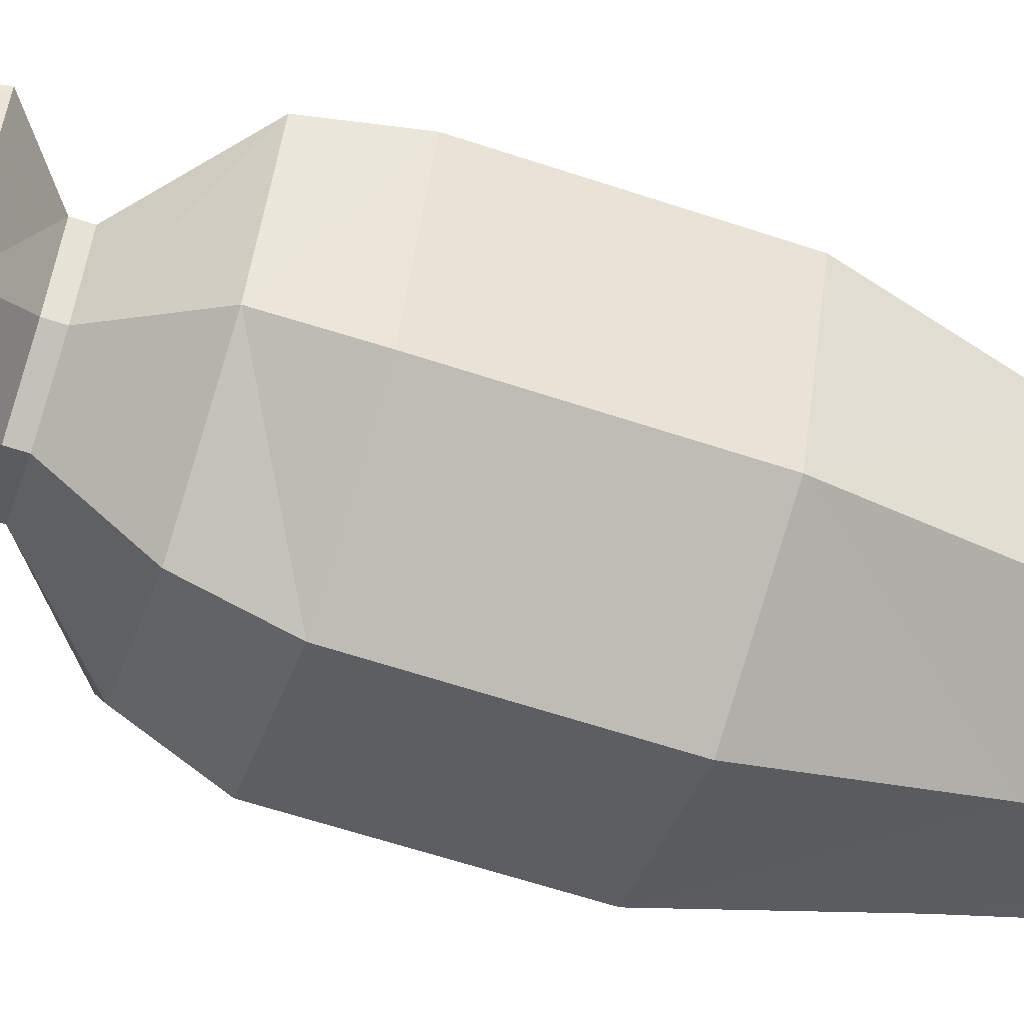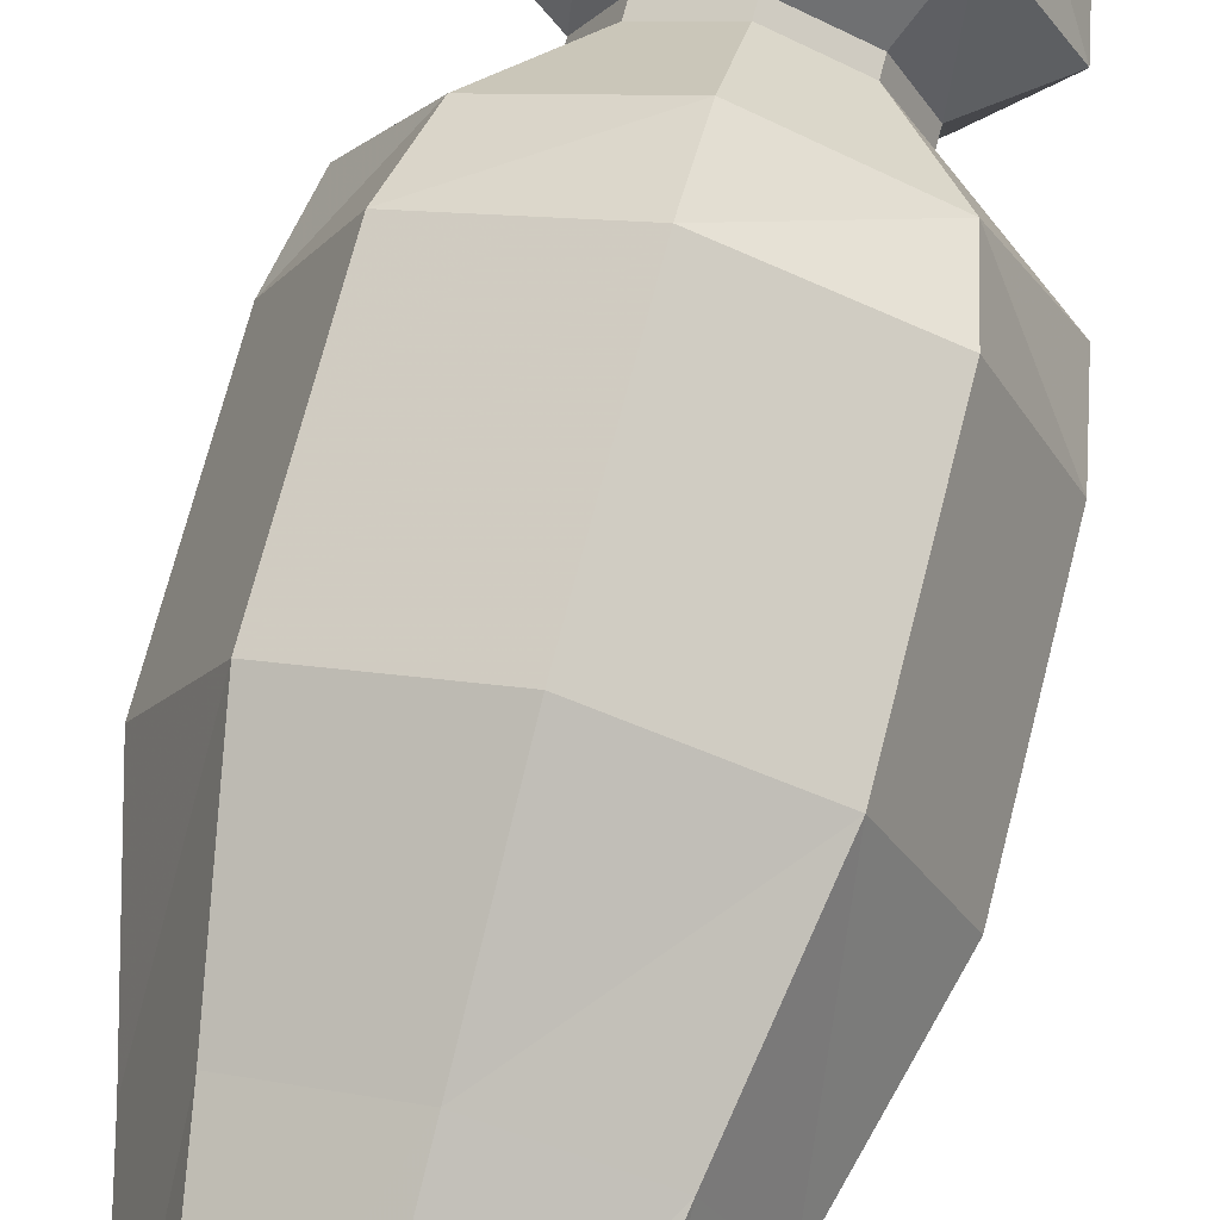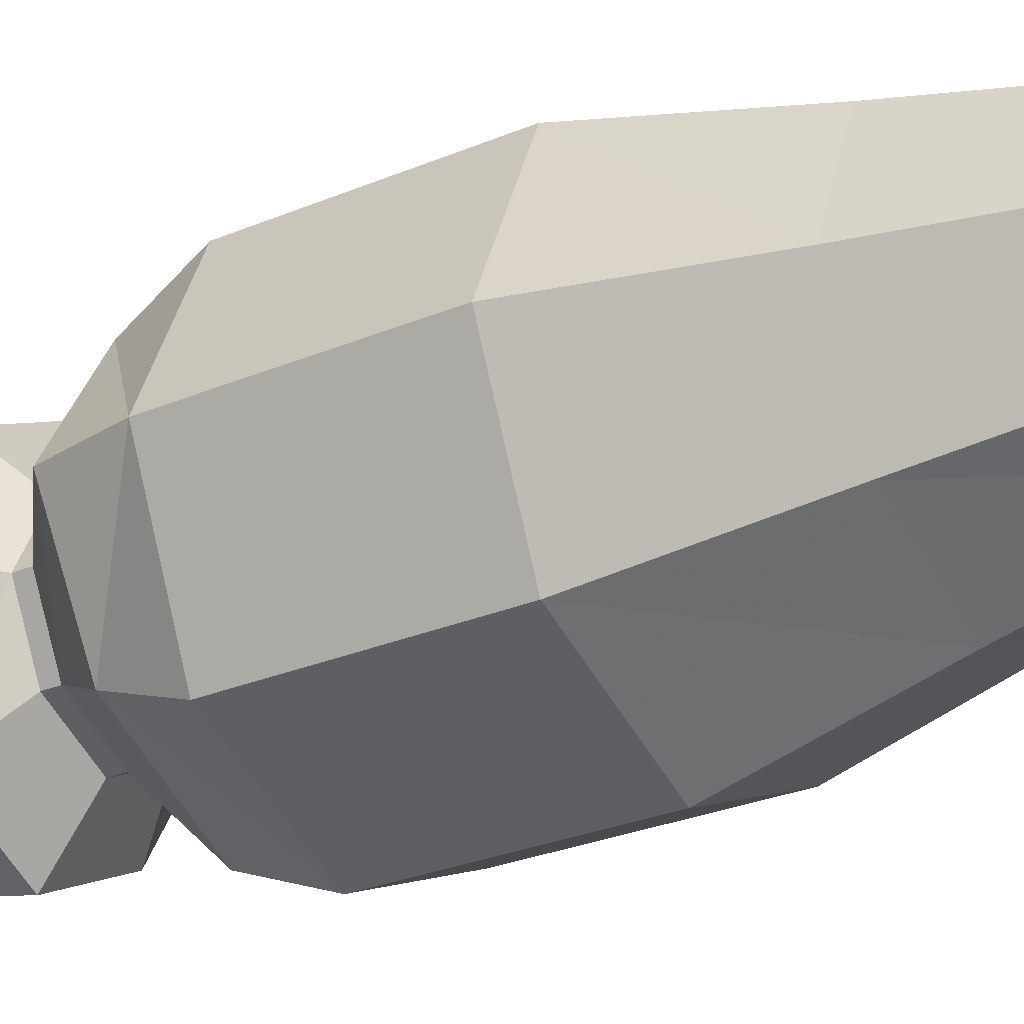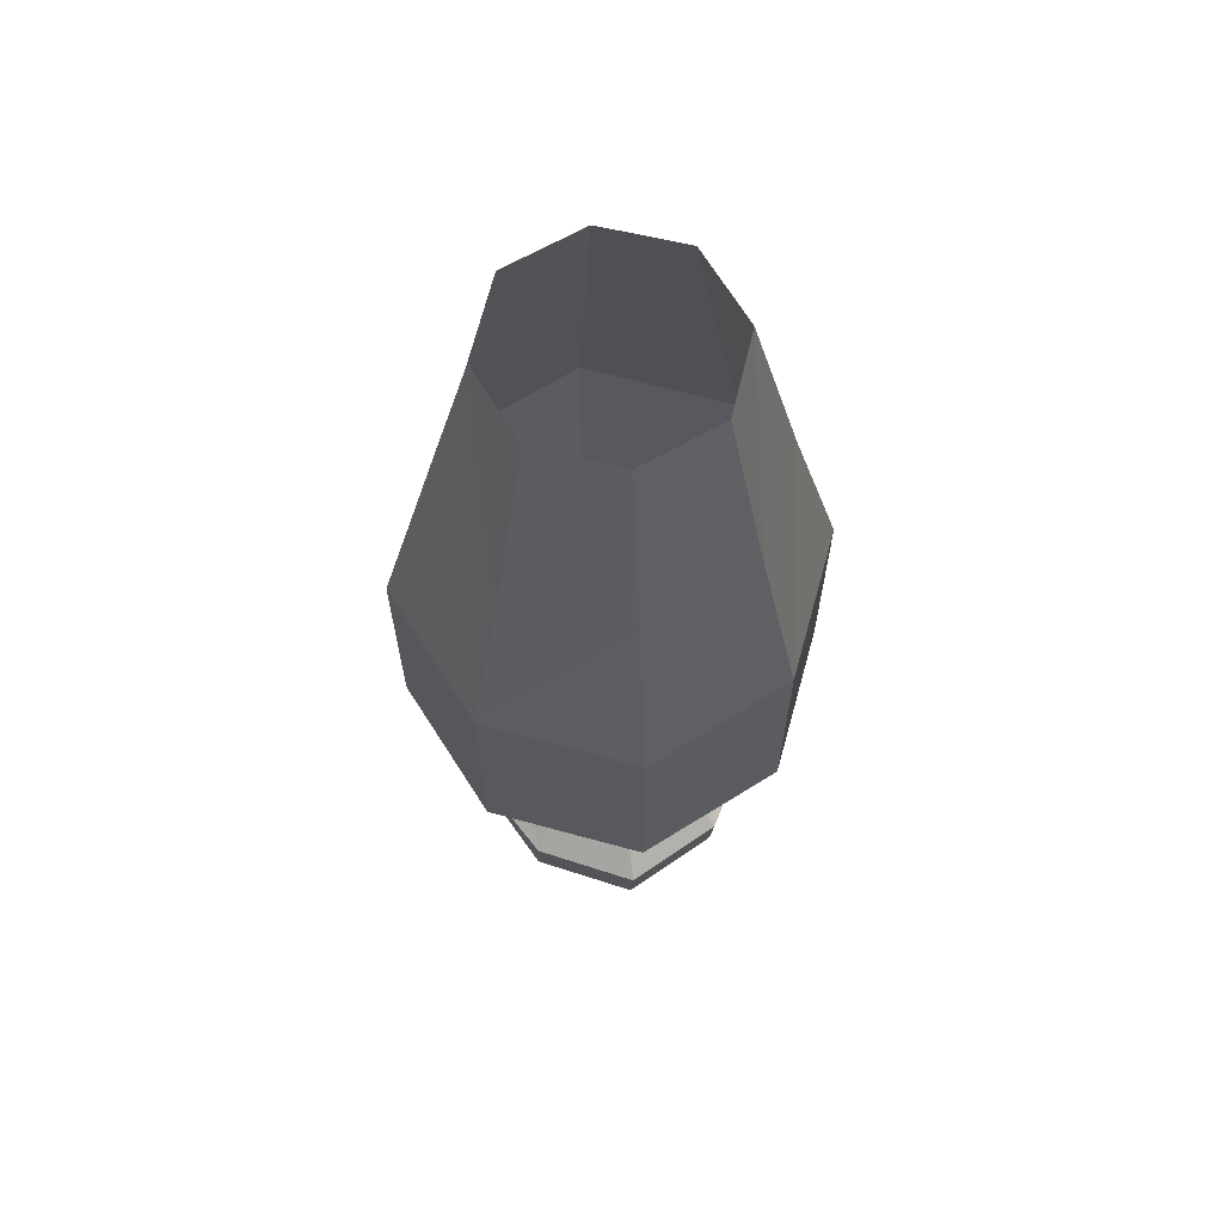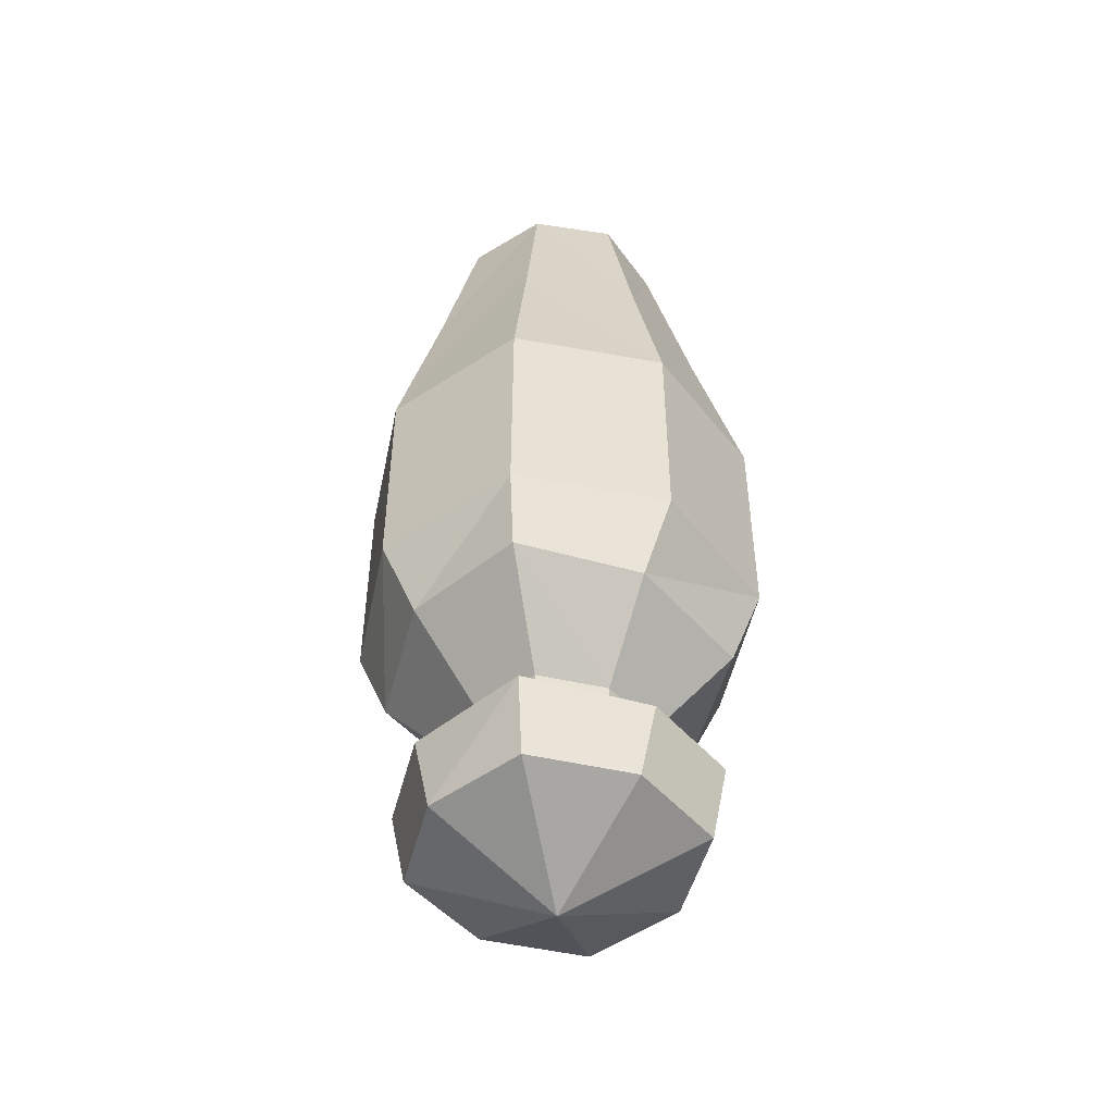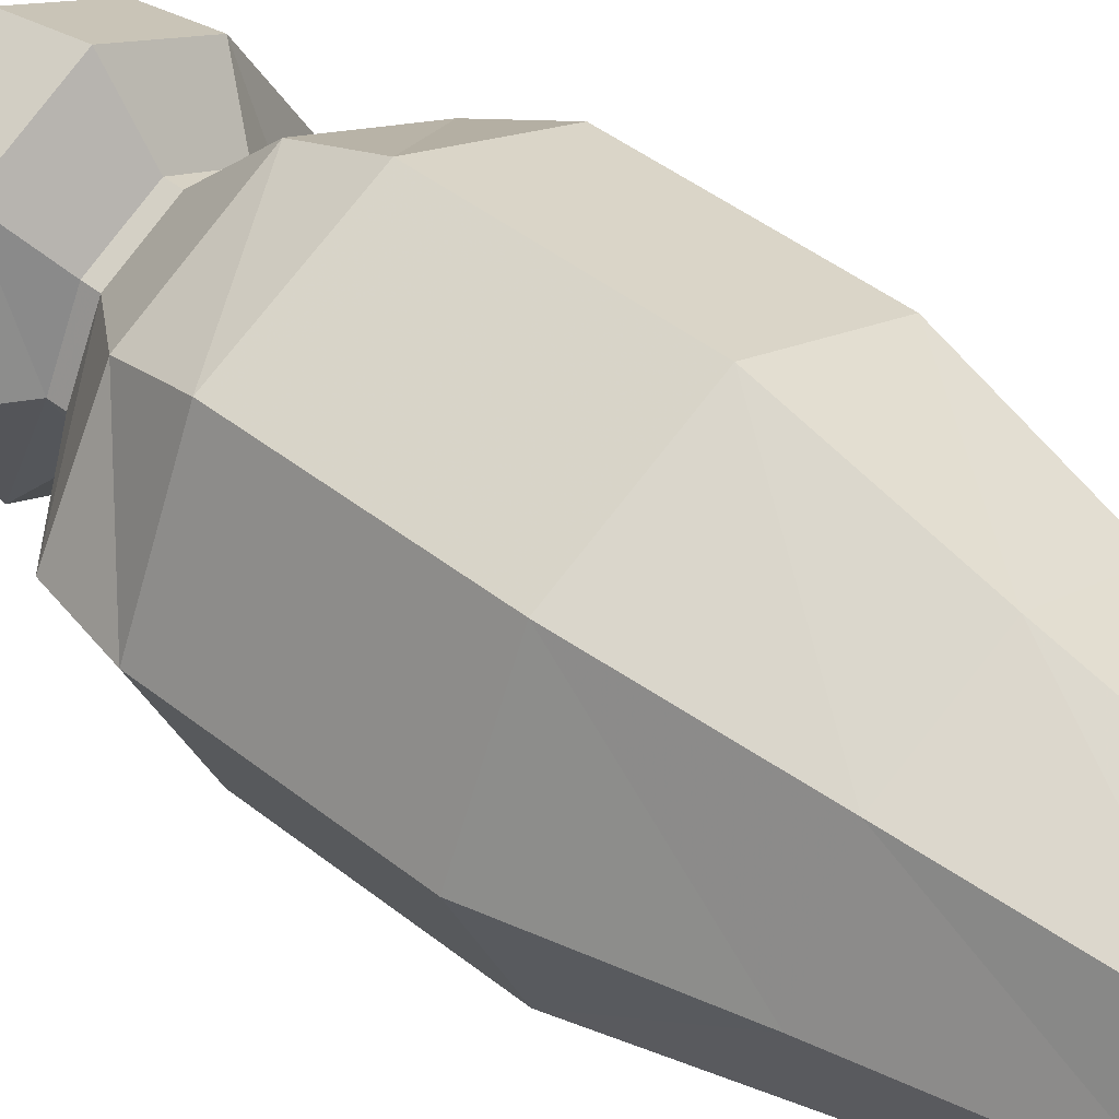
<metadata>
{"format":"obj","ext":"obj","renderer":"f3d","projection":"perspective","resolution":1024,"background":"white","views":[{"elev":-61.7,"azim":71.3,"up":"+Z"},{"elev":70.8,"azim":-165.6,"up":"+Z"},{"elev":-27.3,"azim":123.3,"up":"+Z"},{"elev":64.5,"azim":171.6,"up":"+Y"},{"elev":-48.6,"azim":102.3,"up":"+Y"},{"elev":45.1,"azim":132.4,"up":"+Z"}]}
</metadata>
<code>
v -0.05469 0 0
v -0.03906 0 -0.03906
v -0.05469 -0.09375 -0.05469
v -0.07812 -0.09375 0
v -0.05469 -0.09375 0.05469
v -0.03906 0 0.03906
v 0 0 0.05469
v 0 -0.09375 0.07812
v 0.03906 0 0.03906
v 0.05469 -0.09375 0.05469
v 0.05469 0 0
v 0.07812 -0.09375 0
v 0.05469 -0.09375 -0.05469
v 0.03906 0 -0.03906
v 0 0 -0.05469
v 0 -0.09375 -0.07812
v -0.1016 -0.1797 0
v -0.07031 -0.1797 -0.07031
v -0.07031 -0.2891 -0.07031
v -0.1016 -0.2891 0
v -0.07031 -0.2891 0.07031
v -0.07031 -0.1797 0.07031
v 0 -0.1797 -0.1016
v 0 -0.2891 -0.1016
v -0.0625 -0.3281 -0.05469
v -0.09375 -0.3281 0
v -0.0625 -0.3281 0.05469
v 0 -0.2891 0.1016
v 0 -0.1797 0.1016
v 0.07031 -0.2891 -0.07031
v 0.07031 -0.1797 -0.07031
v 0.1016 -0.1797 0
v 0.1016 -0.2891 0
v 0.0625 -0.3281 -0.05469
v 0 -0.3281 -0.08594
v -0.03125 -0.3672 -0.03125
v -0.04688 -0.3672 0
v -0.03125 -0.3672 0.03125
v 0 -0.3281 0.08594
v 0.07031 -0.2891 0.07031
v 0.07031 -0.1797 0.07031
v 0.09375 -0.3281 0
v 0.03125 -0.3672 -0.03125
v 0 -0.3672 -0.04688
v -0.03125 -0.375 -0.03125
v -0.04688 -0.375 0
v -0.03125 -0.375 0.03125
v 0 -0.3672 0.04688
v 0.0625 -0.3281 0.05469
v 0.03125 -0.3672 0.03125
v 0.04688 -0.3672 0
v 0.03125 -0.375 -0.03125
v 0 -0.375 -0.04688
v -0.04688 -0.3984 -0.05469
v -0.07812 -0.3984 0
v -0.04688 -0.3984 0.05469
v 0 -0.375 0.04688
v 0.04688 -0.375 0
v 0.04688 -0.3984 -0.05469
v 0 -0.3984 -0.07812
v -0.04688 -0.4375 -0.04688
v -0.07031 -0.4375 0
v -0.04688 -0.4375 0.04688
v 0 -0.3984 0.07812
v 0.03125 -0.375 0.03125
v 0.04688 -0.3984 0.05469
v 0.07812 -0.3984 0
v 0.04688 -0.4375 -0.04688
v 0 -0.4375 -0.07031
v 0 -0.4688 0
v 0 -0.4375 0.07031
v 0.07031 -0.4375 0
v 0.04688 -0.4375 0.04688
f 1 2 3
f 1 3 4
f 1 4 5
f 1 5 6
f 6 5 7
f 7 5 8
f 7 8 9
f 9 8 10
f 9 10 11
f 11 10 12
f 11 12 13
f 11 13 14
f 14 13 15
f 15 13 16
f 15 16 3
f 15 3 2
f 17 18 19
f 17 19 20
f 17 20 21
f 17 21 22
f 17 22 4
f 17 4 18
f 18 4 3
f 18 3 16
f 18 16 23
f 18 23 19
f 19 23 24
f 19 24 25
f 19 25 20
f 20 25 26
f 20 26 27
f 20 27 21
f 21 27 28
f 21 28 29
f 21 29 22
f 22 29 8
f 22 8 5
f 22 5 4
f 30 24 23
f 30 23 31
f 30 31 32
f 30 32 33
f 30 33 34
f 30 34 24
f 24 34 35
f 24 35 25
f 25 35 36
f 25 36 26
f 26 36 37
f 26 37 38
f 26 38 27
f 27 38 39
f 27 39 28
f 28 39 40
f 28 40 41
f 28 41 29
f 29 41 10
f 29 10 8
f 40 33 32
f 40 32 41
f 41 32 12
f 41 12 10
f 34 33 42
f 34 42 43
f 34 43 35
f 35 43 44
f 35 44 36
f 36 44 45
f 36 45 37
f 37 45 46
f 37 46 47
f 37 47 38
f 38 47 48
f 38 48 39
f 39 48 49
f 39 49 40
f 40 49 33
f 33 49 42
f 42 49 50
f 42 50 51
f 42 51 43
f 43 51 52
f 43 52 44
f 44 52 53
f 44 53 45
f 45 53 54
f 45 54 46
f 46 54 55
f 46 55 56
f 46 56 47
f 47 56 57
f 47 57 48
f 48 57 50
f 48 50 49
f 31 23 16
f 31 16 13
f 31 13 12
f 31 12 32
f 52 51 58
f 52 58 59
f 52 59 53
f 53 59 60
f 53 60 54
f 54 60 61
f 54 61 55
f 55 61 62
f 55 62 63
f 55 63 56
f 56 63 64
f 56 64 57
f 57 64 65
f 57 65 50
f 50 65 51
f 51 65 58
f 58 65 66
f 58 66 67
f 58 67 59
f 59 67 68
f 59 68 60
f 60 68 69
f 60 69 61
f 61 69 70
f 61 70 62
f 62 70 63
f 63 70 71
f 63 71 64
f 64 71 66
f 64 66 65
f 68 67 72
f 68 72 70
f 68 70 69
f 73 72 67
f 73 67 66
f 73 66 71
f 73 71 70
f 73 70 72

</code>
